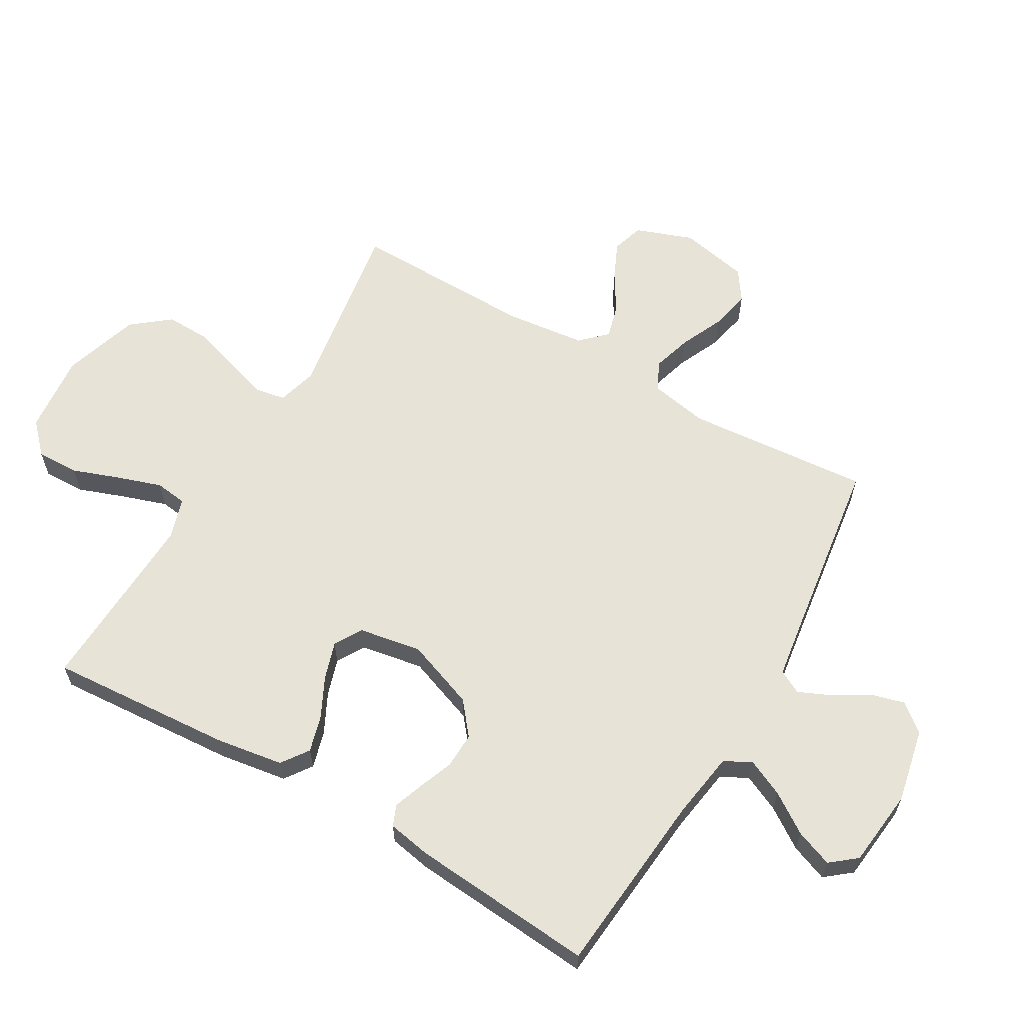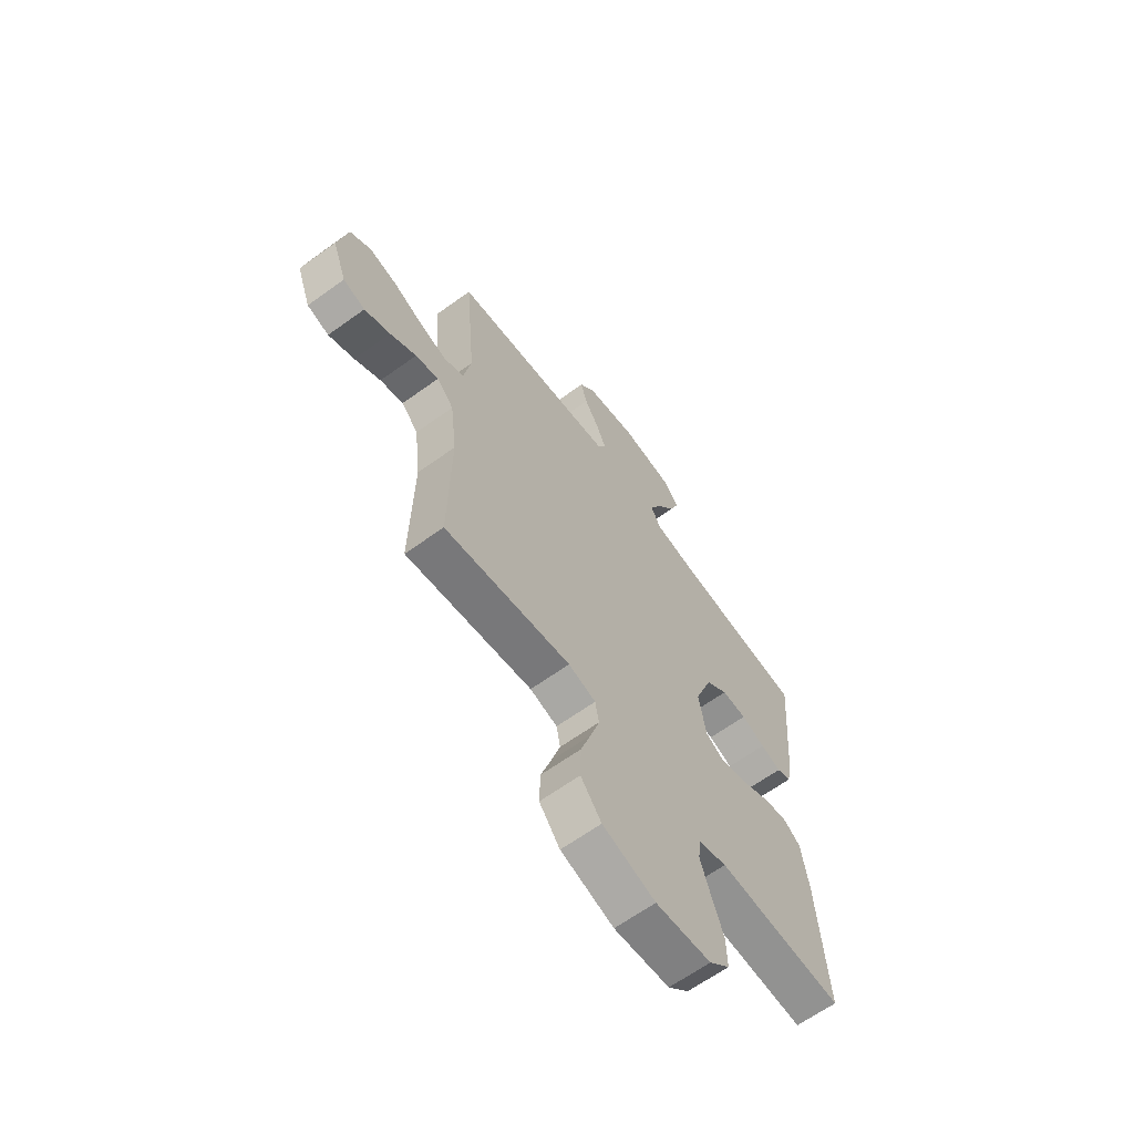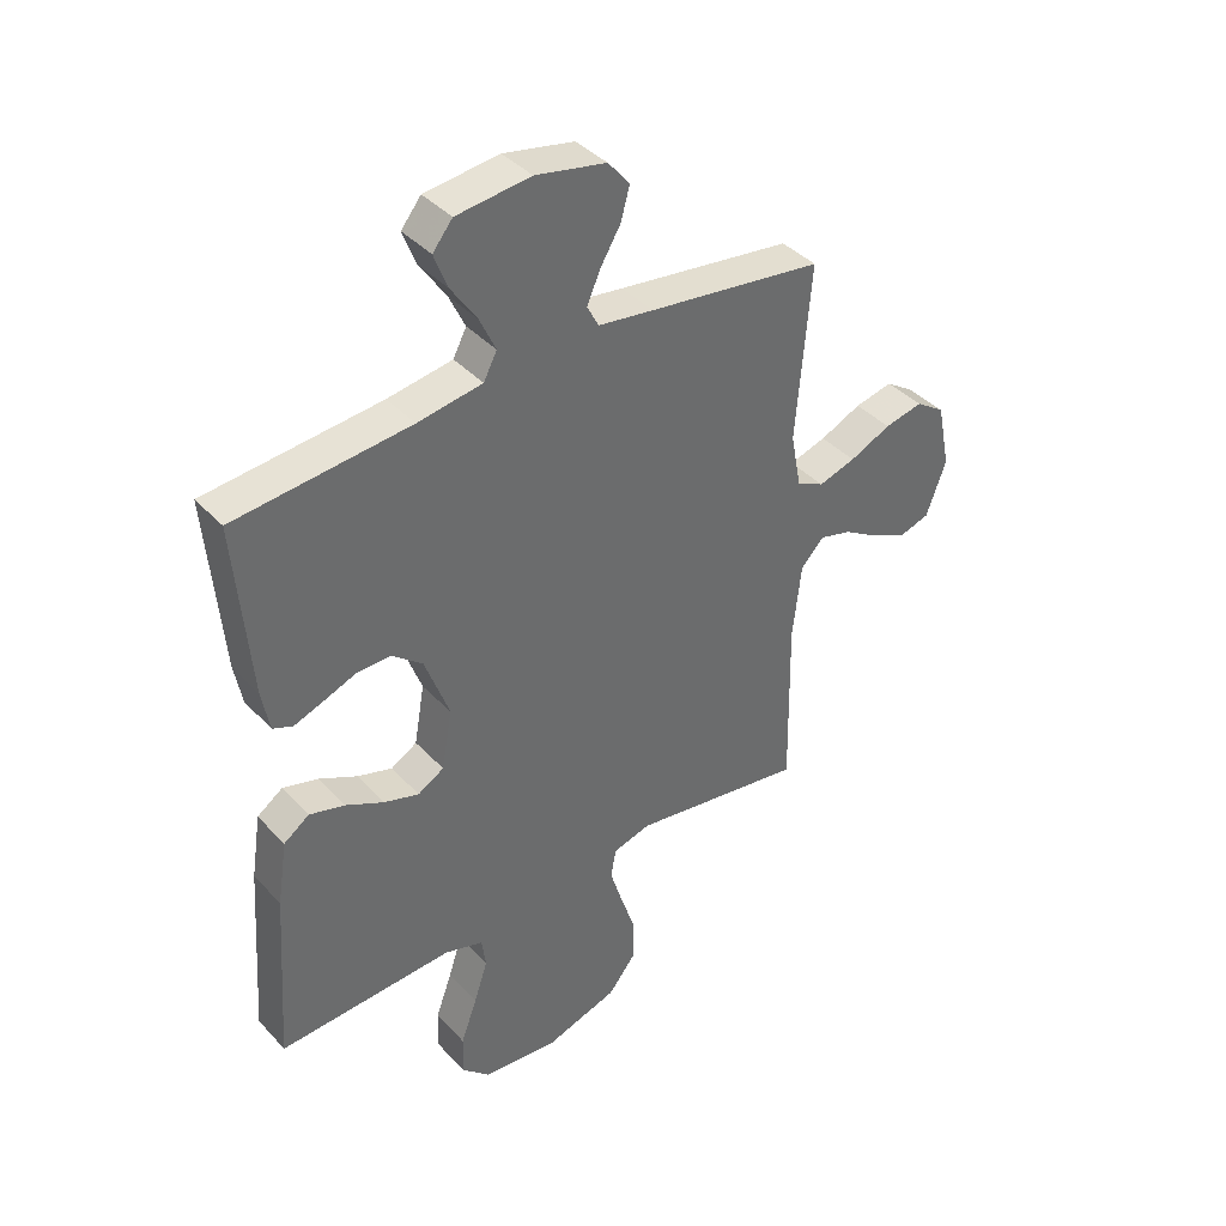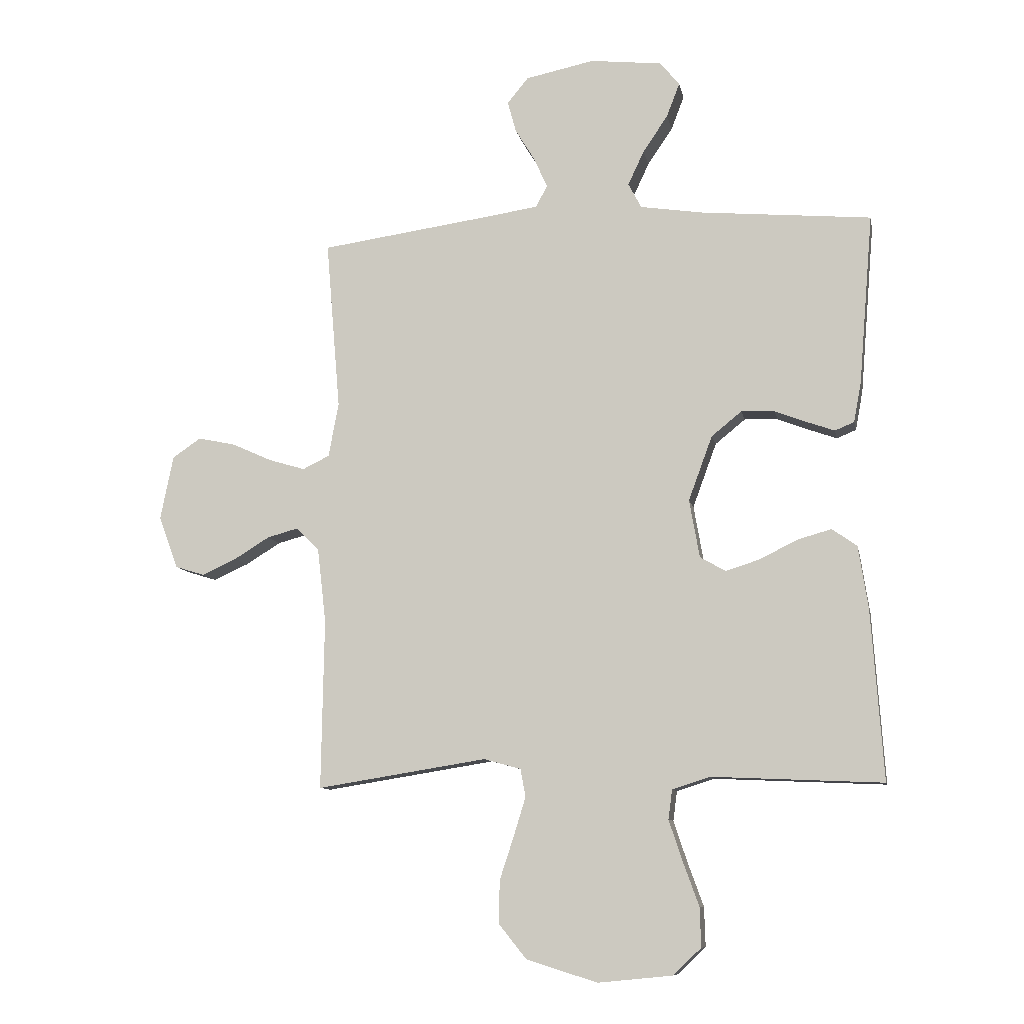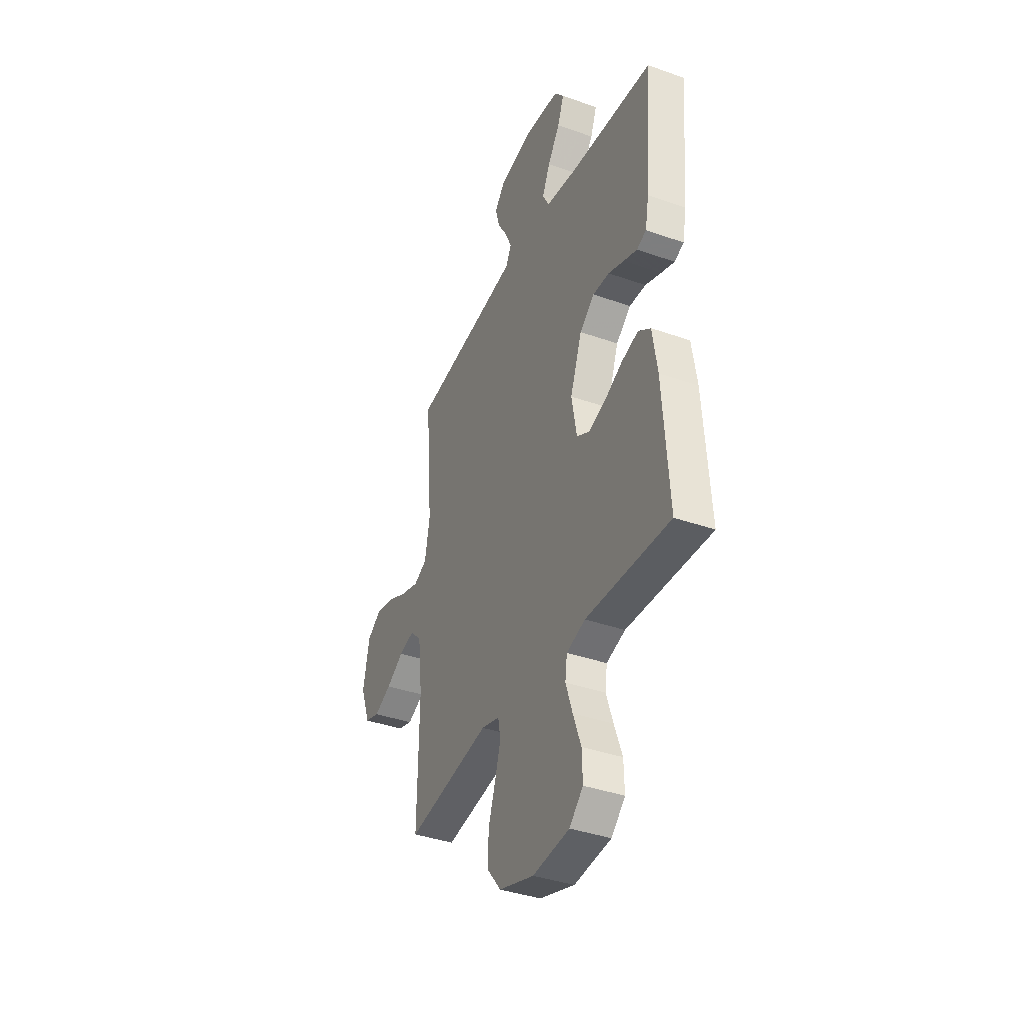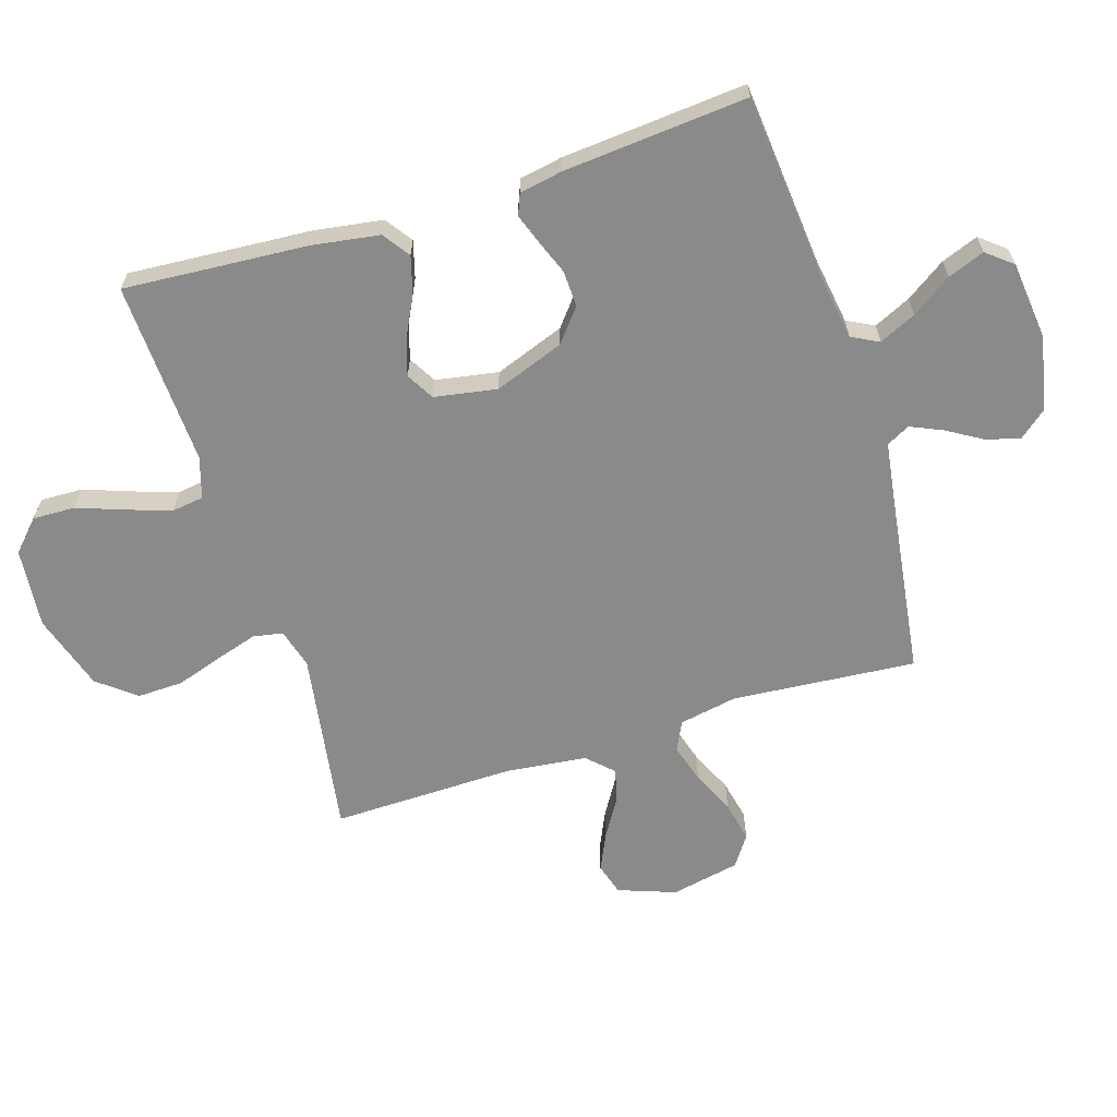
<metadata>
{"format":"obj","ext":"obj","renderer":"f3d","projection":"perspective","resolution":1024,"background":"white","views":[{"elev":61.7,"azim":-59.8,"up":"+Y"},{"elev":-64.5,"azim":126.0,"up":"+Z"},{"elev":39.8,"azim":-38.0,"up":"+Z"},{"elev":-9.6,"azim":-169.0,"up":"+Z"},{"elev":-38.3,"azim":-114.1,"up":"+Z"},{"elev":-63.6,"azim":-72.5,"up":"+Y"}]}
</metadata>
<code>
v -0.5 0.07 -0.5
v -0.479 0.07 -0.2
v -0.462 0.07 -0.09
v -0.418 0.07 -0.059
v -0.358 0.07 -0.076
v -0.292 0.07 -0.109
v -0.232 0.07 -0.128
v -0.187 0.07 -0.102
v -0.169 0.07 0
v -0.211 0.07 0.114
v -0.264 0.07 0.157
v -0.323 0.07 0.155
v -0.38 0.07 0.133
v -0.428 0.07 0.116
v -0.462 0.07 0.13
v -0.475 0.07 0.2
v -0.5 0.07 0.5
v -0.2 0.07 0.527
v -0.089 0.07 0.544
v -0.066 0.07 0.588
v -0.094 0.07 0.648
v -0.138 0.07 0.713
v -0.161 0.07 0.773
v -0.127 0.07 0.815
v 0 0.07 0.829
v 0.121 0.07 0.804
v 0.158 0.07 0.759
v 0.143 0.07 0.704
v 0.108 0.07 0.646
v 0.085 0.07 0.594
v 0.105 0.07 0.556
v 0.2 0.07 0.542
v 0.5 0.07 0.5
v 0.475 0.07 0.2
v 0.493 0.07 0.105
v 0.54 0.07 0.082
v 0.604 0.07 0.101
v 0.675 0.07 0.133
v 0.741 0.07 0.147
v 0.791 0.07 0.113
v 0.814 0.07 0
v 0.78 0.07 -0.093
v 0.728 0.07 -0.109
v 0.667 0.07 -0.081
v 0.605 0.07 -0.043
v 0.55 0.07 -0.028
v 0.51 0.07 -0.069
v 0.495 0.07 -0.2
v 0.5 0.07 -0.5
v 0.2 0.07 -0.452
v 0.135 0.07 -0.47
v 0.126 0.07 -0.519
v 0.147 0.07 -0.587
v 0.172 0.07 -0.663
v 0.174 0.07 -0.738
v 0.125 0.07 -0.799
v 0 0.07 -0.838
v -0.131 0.07 -0.825
v -0.18 0.07 -0.778
v -0.178 0.07 -0.709
v -0.15 0.07 -0.632
v -0.126 0.07 -0.56
v -0.133 0.07 -0.508
v -0.2 0.07 -0.487
v -0.5 0 -0.5
v -0.479 0 -0.2
v -0.462 0 -0.09
v -0.418 0 -0.059
v -0.358 0 -0.076
v -0.292 0 -0.109
v -0.232 0 -0.128
v -0.187 0 -0.102
v -0.169 0 0
v -0.211 0 0.114
v -0.264 0 0.157
v -0.323 0 0.155
v -0.38 0 0.133
v -0.428 0 0.116
v -0.462 0 0.13
v -0.475 0 0.2
v -0.5 0 0.5
v -0.2 0 0.527
v -0.089 0 0.544
v -0.066 0 0.588
v -0.094 0 0.648
v -0.138 0 0.713
v -0.161 0 0.773
v -0.127 0 0.815
v 0 0 0.829
v 0.121 0 0.804
v 0.158 0 0.759
v 0.143 0 0.704
v 0.108 0 0.646
v 0.085 0 0.594
v 0.105 0 0.556
v 0.2 0 0.542
v 0.5 0 0.5
v 0.475 0 0.2
v 0.493 0 0.105
v 0.54 0 0.082
v 0.604 0 0.101
v 0.675 0 0.133
v 0.741 0 0.147
v 0.791 0 0.113
v 0.814 0 0
v 0.78 0 -0.093
v 0.728 0 -0.109
v 0.667 0 -0.081
v 0.605 0 -0.043
v 0.55 0 -0.028
v 0.51 0 -0.069
v 0.495 0 -0.2
v 0.5 0 -0.5
v 0.2 0 -0.452
v 0.135 0 -0.47
v 0.126 0 -0.519
v 0.147 0 -0.587
v 0.172 0 -0.663
v 0.174 0 -0.738
v 0.125 0 -0.799
v 0 0 -0.838
v -0.131 0 -0.825
v -0.18 0 -0.778
v -0.178 0 -0.709
v -0.15 0 -0.632
v -0.126 0 -0.56
v -0.133 0 -0.508
v -0.2 0 -0.487
f 58 59 60 61
f 58 61 62
f 57 58 62
f 56 57 62 63
f 53 54 55 56
f 52 53 56 63
f 48 49 50
f 47 48 50 51
f 42 43 44 45
f 40 41 42 45
f 40 45 46
f 37 38 39 40
f 36 37 40 46
f 35 36 46 47
f 32 33 34
f 31 32 34 35
f 26 27 28 29
f 26 29 30
f 25 26 30
f 24 25 30
f 21 22 23 24
f 20 21 24 30
f 19 20 30 31
f 15 16 17 18
f 12 13 14 15
f 12 15 18 19
f 3 4 5 6
f 3 6 7
f 64 1 2 3
f 64 3 7
f 51 52 63 64
f 51 64 7 8
f 47 51 8 9
f 35 47 9 10
f 31 35 10 11
f 11 12 19 31
f 125 124 123 122
f 126 125 122
f 126 122 121
f 127 126 121 120
f 120 119 118 117
f 127 120 117 116
f 114 113 112
f 115 114 112 111
f 109 108 107 106
f 109 106 105 104
f 110 109 104
f 104 103 102 101
f 110 104 101 100
f 111 110 100 99
f 98 97 96
f 99 98 96 95
f 93 92 91 90
f 94 93 90
f 94 90 89
f 94 89 88
f 88 87 86 85
f 94 88 85 84
f 95 94 84 83
f 82 81 80 79
f 79 78 77 76
f 83 82 79 76
f 70 69 68 67
f 71 70 67
f 67 66 65 128
f 71 67 128
f 128 127 116 115
f 72 71 128 115
f 73 72 115 111
f 74 73 111 99
f 75 74 99 95
f 95 83 76 75
f 1 65 66 2
f 2 66 67 3
f 3 67 68 4
f 4 68 69 5
f 5 69 70 6
f 6 70 71 7
f 7 71 72 8
f 8 72 73 9
f 9 73 74 10
f 10 74 75 11
f 11 75 76 12
f 12 76 77 13
f 13 77 78 14
f 14 78 79 15
f 15 79 80 16
f 16 80 81 17
f 17 81 82 18
f 18 82 83 19
f 19 83 84 20
f 20 84 85 21
f 21 85 86 22
f 22 86 87 23
f 23 87 88 24
f 24 88 89 25
f 25 89 90 26
f 26 90 91 27
f 27 91 92 28
f 28 92 93 29
f 29 93 94 30
f 30 94 95 31
f 31 95 96 32
f 32 96 97 33
f 33 97 98 34
f 34 98 99 35
f 35 99 100 36
f 36 100 101 37
f 37 101 102 38
f 38 102 103 39
f 39 103 104 40
f 40 104 105 41
f 41 105 106 42
f 42 106 107 43
f 43 107 108 44
f 44 108 109 45
f 45 109 110 46
f 46 110 111 47
f 47 111 112 48
f 48 112 113 49
f 49 113 114 50
f 50 114 115 51
f 51 115 116 52
f 52 116 117 53
f 53 117 118 54
f 54 118 119 55
f 55 119 120 56
f 56 120 121 57
f 57 121 122 58
f 58 122 123 59
f 59 123 124 60
f 60 124 125 61
f 61 125 126 62
f 62 126 127 63
f 63 127 128 64
f 64 128 65 1

</code>
